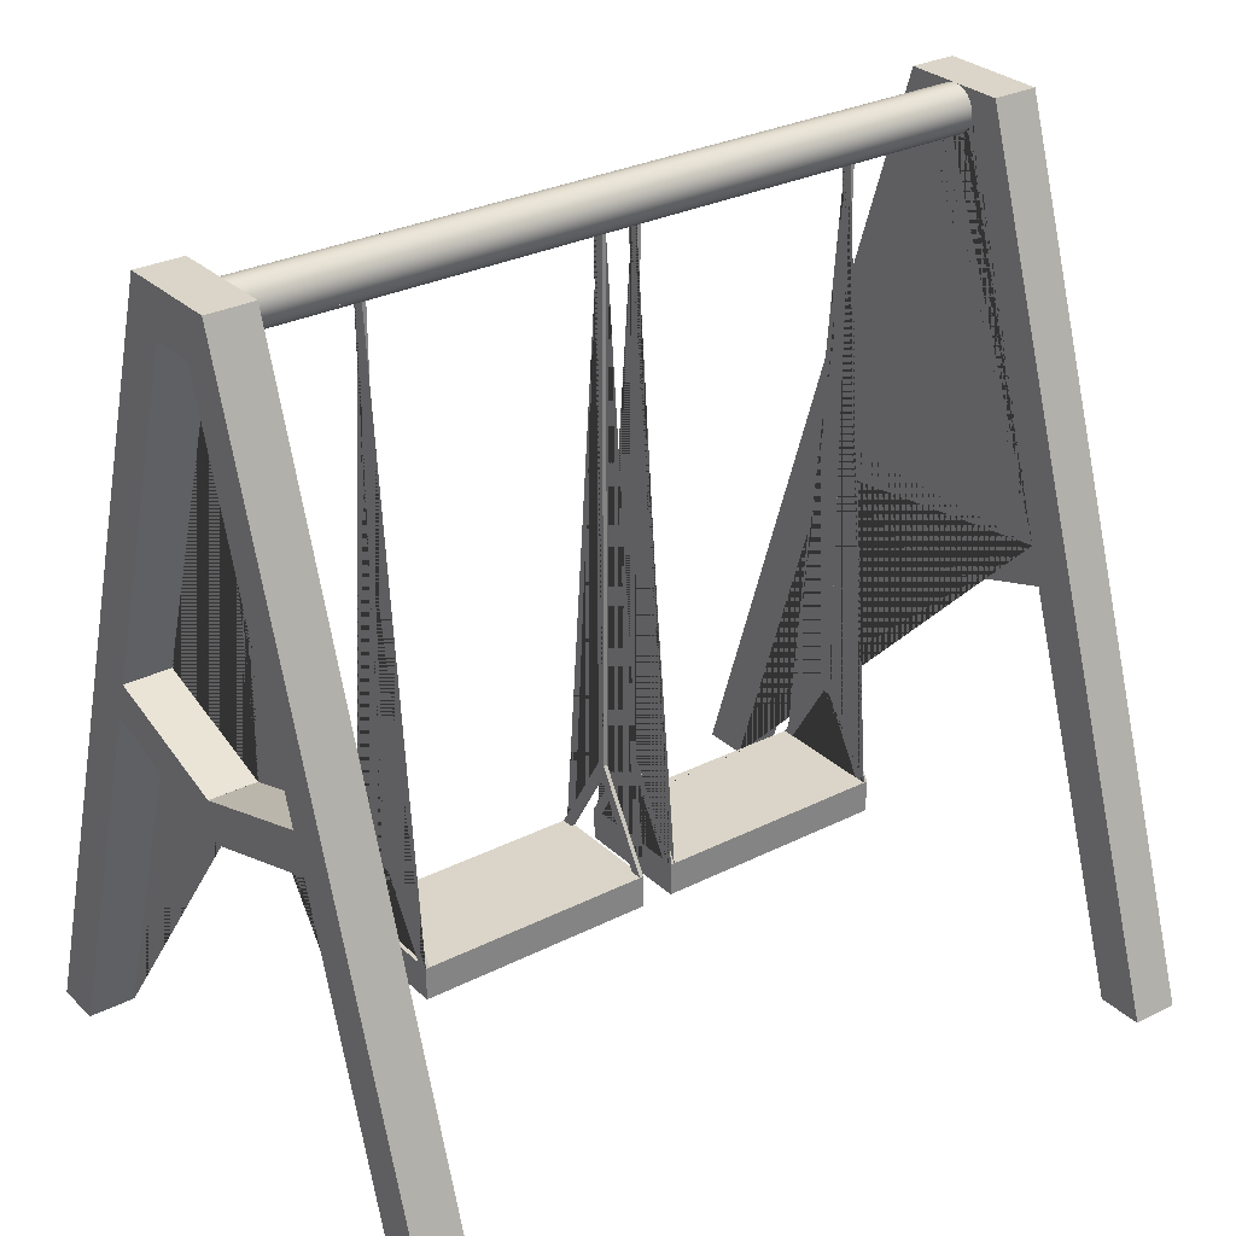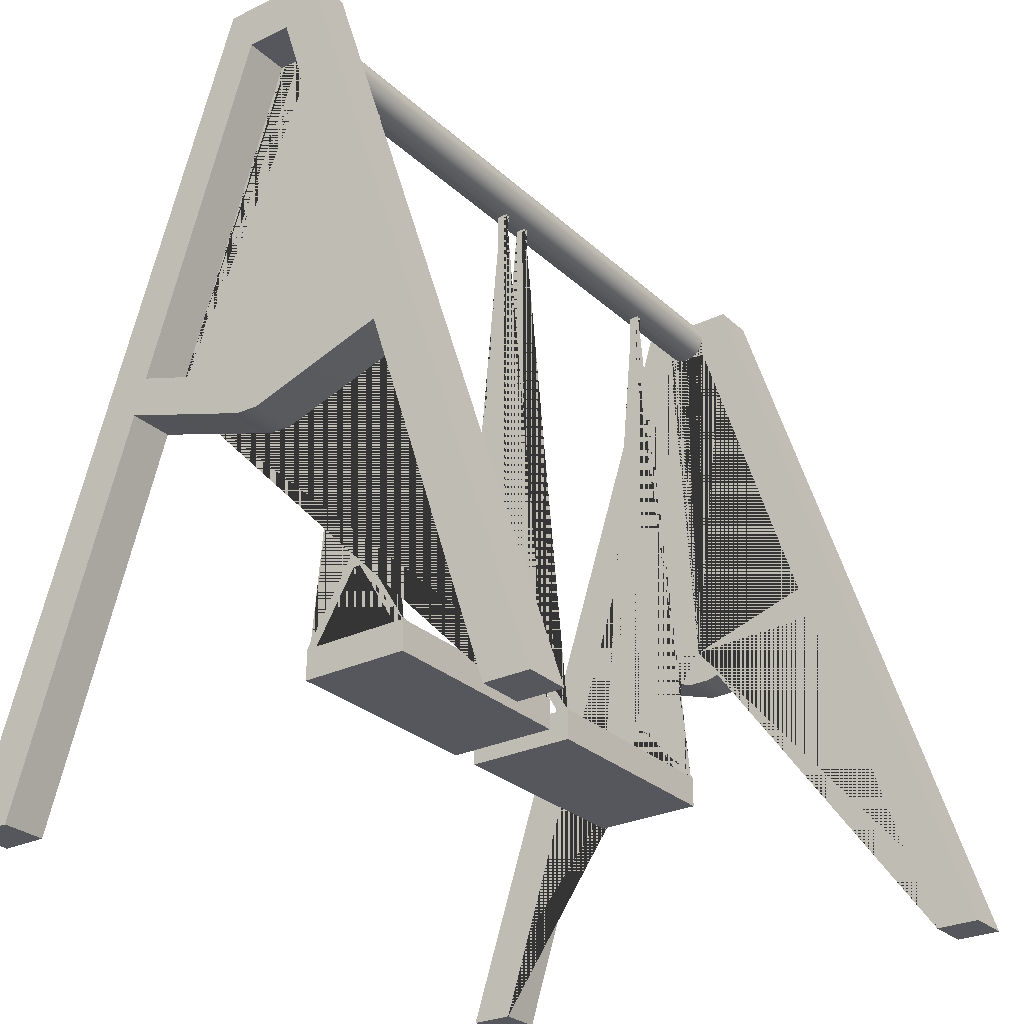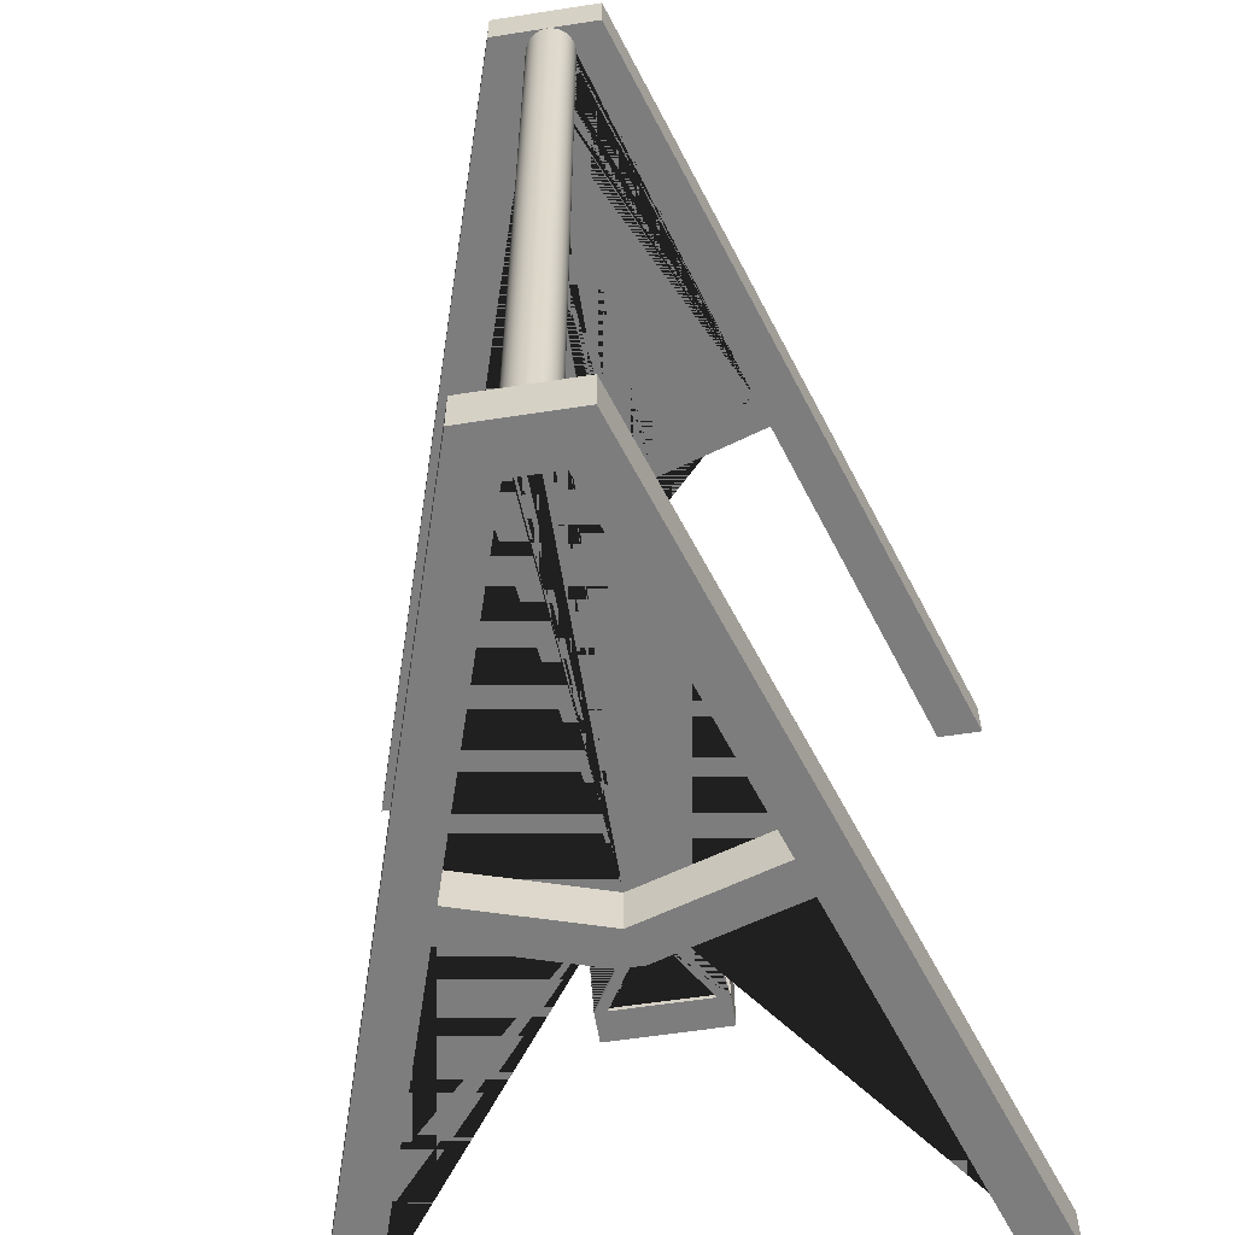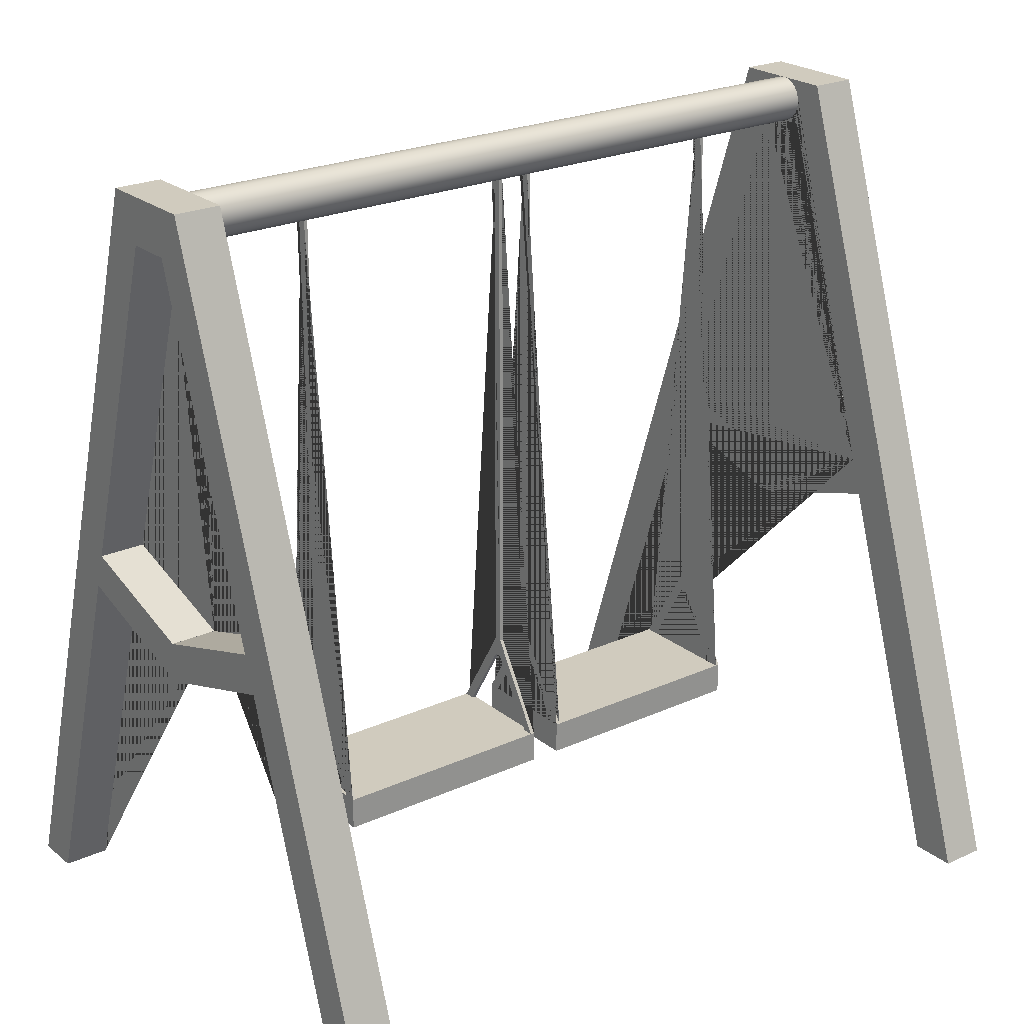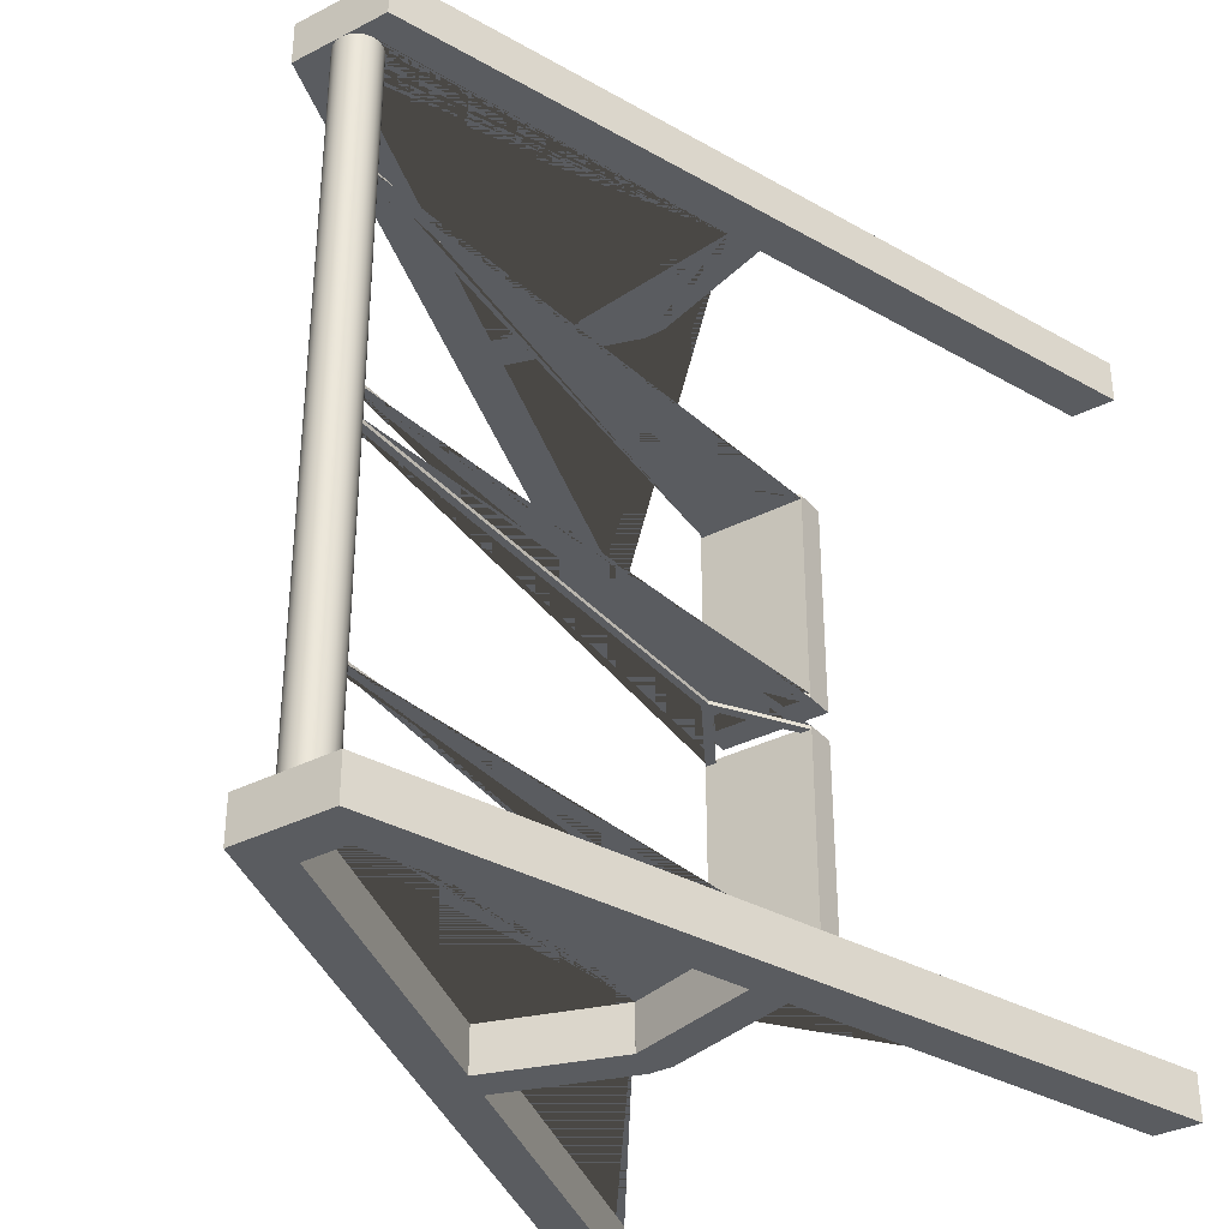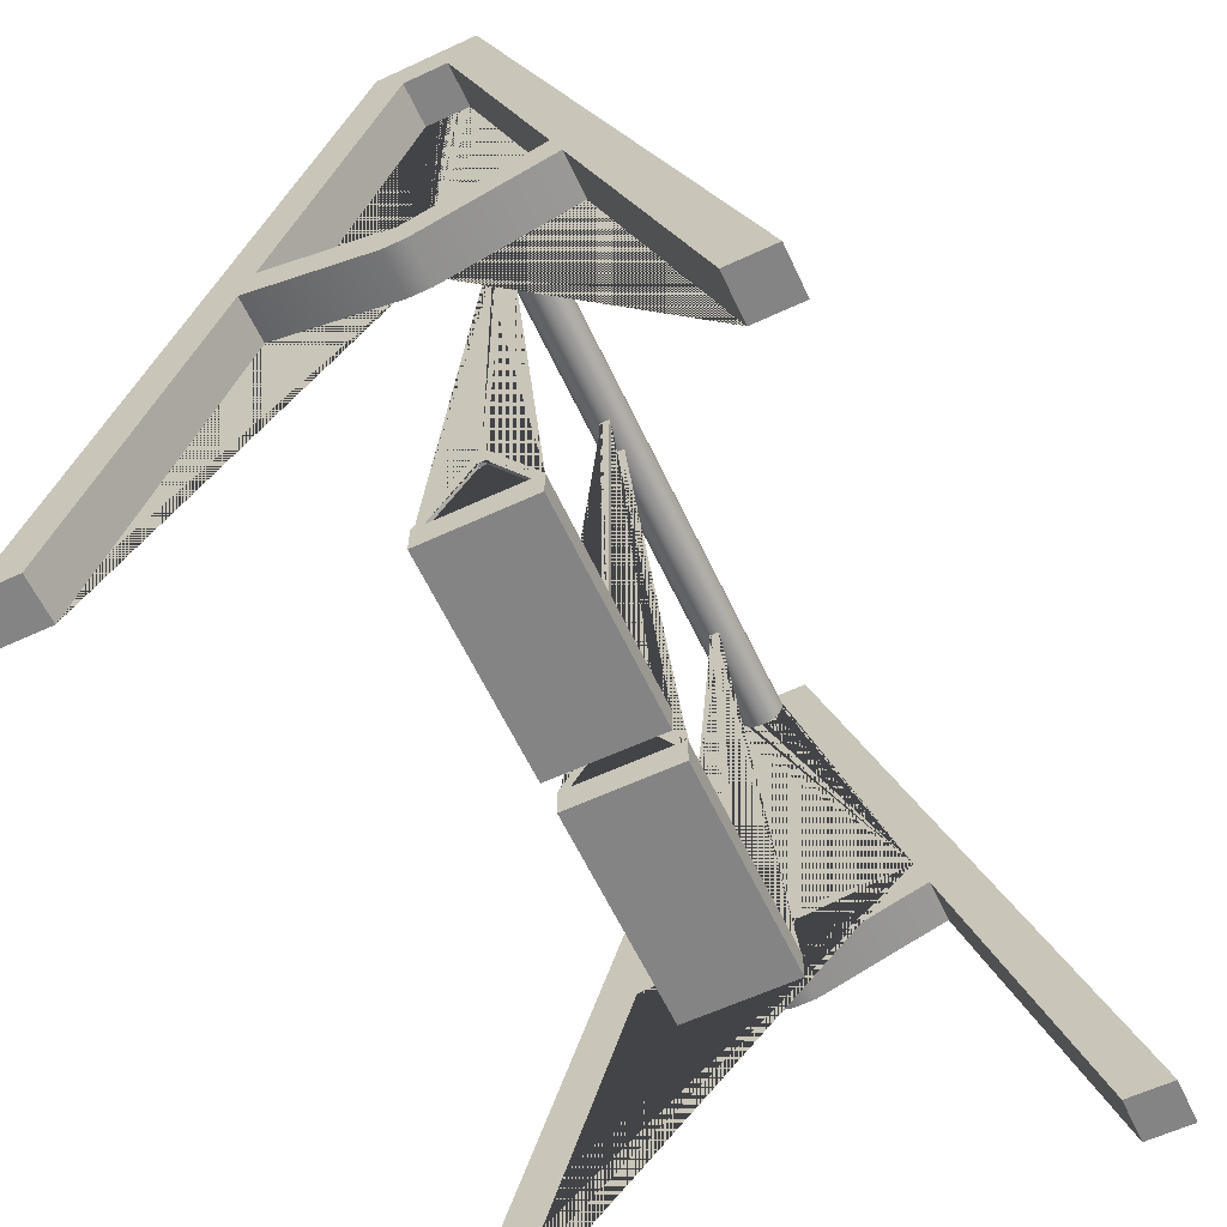
<metadata>
{"format":"obj","ext":"obj","renderer":"f3d","projection":"perspective","resolution":1024,"background":"white","views":[{"elev":29.4,"azim":-126.7,"up":"+Y"},{"elev":-27.6,"azim":36.2,"up":"+Y"},{"elev":-59.2,"azim":-170.9,"up":"+Z"},{"elev":23.6,"azim":-127.3,"up":"+Y"},{"elev":-34.3,"azim":-145.4,"up":"+Z"},{"elev":-61.5,"azim":-154.8,"up":"+Y"}]}
</metadata>
<code>
g Mesh1 Model
v 0.88 1.999 -2
v 0.82 1.999 -2
v 0.76 1.999 -2
v 0.76 1.999 -2.12
v 0.88 1.999 -2.12
f 1 2 3 4 5
v 0.822 0.9823 -2
v 0.8221 0.9821 -2
v 0.4705 1.095 -2
v 0.8045 2.001 -2
v 0.79 2.007 -2
v 0.7776 2.017 -2
v 0.768 2.029 -2
v 0.762 2.043 -2
v 0.76 2.059 -2
v 0.762 2.074 -2
v 0.768 2.089 -2
v 0.7776 2.101 -2
v 0.79 2.111 -2
v 0.8045 2.117 -2
v 0.82 2.119 -2
v 0.6892 2.119 -2
v 0 0 -2
v 0.12 0 -2
v 0.44 0.9994 -2
v 0.7916 0.8868 -2
v 0.8527 0.8871 -2
v 1.202 0.9995 -2
v 1.524 0 -2
v 1.644 0 -2
v 0.9614 2.119 -2
v 0.82 2.119 -2
v 0.8355 2.117 -2
v 0.85 2.111 -2
v 0.8624 2.101 -2
v 0.872 2.089 -2
v 0.878 2.074 -2
v 0.88 2.059 -2
v 0.878 2.043 -2
v 0.872 2.029 -2
v 0.8624 2.017 -2
v 0.85 2.007 -2
v 0.8355 2.001 -2
v 0.82 1.999 -2
v 1.171 1.095 -2
f 6 7 8 3 2 9 10 11 12 13 14 15 16 17 18 19 20 21 22 23 24 25 26 27 28 29 30 31 32 33 34 35 36 37 38 39 40 41 42 43 1 44
v 0.822 0.9823 -2.12
v 0.8221 0.9821 -2.12
f 45 46 7 6
v 1.202 0.9995 -2.12
f 47 46 45
v 0.8527 0.8871 -2.12
f 46 47 48
f 47 27 26 48
v 1.524 0 -2.12
f 28 27 47 49
v 1.644 0 -2.12
f 47 50 49
v 0.9614 2.119 -2.12
f 50 47 51
v 1.171 1.095 -2.12
f 51 47 52
f 47 45 52
f 52 45 6 44
f 5 52 44 1
f 51 52 5
v 0.6892 2.119 -2.12
f 51 5 53
f 4 53 5
v 0.4705 1.095 -2.12
f 54 53 4
v 0.44 0.9994 -2.12
f 55 53 54
v 0.12 0 -2.12
f 56 53 55
v 0 0 -2.12
f 53 56 57
f 56 23 22 57
f 56 55 24 23
v 0.7916 0.8868 -2.12
f 24 55 58 25
f 55 48 58
f 48 55 46
f 46 55 54
f 54 8 7 46
f 3 8 54 4
f 26 25 58 48
f 22 21 53 57
f 21 20 30 51 53
f 50 51 30 29
f 29 28 49 50
v 0.82 1.999 -0.12
v 0.8045 2.001 -0.12
v 0.82 1.999 -1.7
v 0.82 1.999 -1.69
v 0.82 1.999 -1.11
v 0.82 1.999 -1.1
v 0.82 1.999 -1.02
v 0.82 1.999 -1.01
v 0.82 1.999 -0.43
v 0.82 1.999 -0.42
f 59 60 9 2 61 62 63 64 65 66 67 68
v 0.4705 1.095 -0.12
v 0.8219 0.9822 -0.12
v 1.171 1.095 -0.12
v 0.88 1.999 -0.12
v 0.8355 2.001 -0.12
v 0.85 2.007 -0.12
v 0.8624 2.017 -0.12
v 0.872 2.029 -0.12
v 0.878 2.043 -0.12
v 0.88 2.059 -0.12
v 0.878 2.074 -0.12
v 0.872 2.089 -0.12
v 0.8624 2.101 -0.12
v 0.85 2.111 -0.12
v 0.8355 2.117 -0.12
v 0.82 2.119 -0.12
v 0.9614 2.119 -0.12
v 1.644 0 -0.12
v 1.524 0 -0.12
v 1.202 0.9995 -0.12
v 0.8496 0.8861 -0.12
v 0.789 0.8877 -0.12
v 0.44 0.9995 -0.12
v 0.12 0 -0.12
v 0 0 -0.12
v 0.6892 2.119 -0.12
v 0.82 2.119 -0.12
v 0.8045 2.117 -0.12
v 0.79 2.111 -0.12
v 0.7776 2.101 -0.12
v 0.768 2.089 -0.12
v 0.762 2.074 -0.12
v 0.76 2.059 -0.12
v 0.762 2.043 -0.12
v 0.768 2.029 -0.12
v 0.7776 2.017 -0.12
v 0.79 2.007 -0.12
v 0.82 1.999 -0.12
v 0.76 1.999 -0.12
f 69 70 71 72 59 73 74 75 76 77 78 79 80 81 82 83 84 85 86 87 88 89 90 91 92 93 94 95 96 97 98 99 100 101 102 103 104 105 60 106 107
v 0.4705 1.095 -0
v 0.8219 0.9822 -0
f 108 109 70 69
v 0.44 0.9995 -0
f 110 109 108
v 0.789 0.8877 -0
f 109 110 111
f 110 91 90 111
v 0.12 0 -0
f 92 91 110 112
v 0 0 -0
f 110 113 112
v 0.6892 2.119 -0
f 113 110 114
f 114 110 108
v 0.76 1.999 -0
f 114 108 115
f 115 108 69 107
v 0.88 1.999 -0
f 116 115 107 59 72
v 0.9614 2.119 -0
f 116 117 115
v 1.171 1.095 -0
f 118 117 116
v 1.202 0.9995 -0
f 119 117 118
v 1.524 0 -0
f 120 117 119
v 1.644 0 -0
f 117 120 121
f 121 120 87 86
f 88 87 120 119
v 0.8496 0.8861 -0
f 88 119 122 89
f 119 111 122
f 111 119 109
f 109 119 118
f 70 109 118 71
f 72 71 118 116
f 122 111 90 89
f 86 85 117 121
f 84 94 114 117 85
f 113 114 94 93
f 92 112 113 93
f 114 115 117
f 73 59 68 67 66 65 64 63 62 61 2 42
v 0.84 1.999 -0.42
v 0.84 1.999 -0.43
f 68 123 124 67
v 0.97 0.4574 -0.42
v 0.83 0.6904 -0.42
v 0.83 1.991 -0.42
v 0.84 1.991 -0.42
v 0.81 1.999 -0.42
v 0.81 0.6904 -0.42
v 0.67 0.4574 -0.42
v 0.7 0.4574 -0.42
v 0.81 0.6404 -0.42
v 0.83 0.6404 -0.42
v 0.94 0.4574 -0.42
f 125 126 127 128 123 68 129 130 131 132 133 134 135
v 0.97 0.4574 -0.43
v 0.83 0.6904 -0.43
f 136 137 126 125
v 0.67 0.4574 -0.43
v 0.81 0.6904 -0.43
v 0.81 1.999 -0.43
v 0.84 1.991 -0.43
v 0.83 1.991 -0.43
v 0.94 0.4574 -0.43
v 0.83 0.6404 -0.43
v 0.81 0.6404 -0.43
v 0.7 0.4574 -0.43
f 138 139 140 67 124 141 142 137 136 143 144 145 146
f 131 130 139 138
f 129 140 139 130
f 129 68 67 140
v 0.67 0.4574 -1.02
v 0.67 0.3742 -1.02
v 0.67 0.3742 -0.42
v 0.67 0.4574 -1.01
f 147 148 149 131 138 150
v 0.97 0.4574 -1.02
v 0.97 0.3742 -1.02
v 0.7 0.4574 -1.02
v 0.94 0.4574 -1.02
f 151 152 148 147 153 154
v 0.97 0.3742 -0.42
v 0.97 0.4574 -1.01
f 155 152 151 156 136 125
f 148 152 155 149
f 135 132 131 149 155 125
v 0.94 0.4574 -1.01
v 0.7 0.4574 -1.01
f 136 156 157 154 153 158 150 138 146 132 135 143
f 151 154 157 156
v 0.81 0.6904 -1.02
v 0.81 1.999 -1.02
v 0.84 1.999 -1.02
v 0.84 1.991 -1.02
v 0.83 1.991 -1.02
v 0.83 0.6904 -1.02
v 0.83 0.6404 -1.02
v 0.81 0.6404 -1.02
f 147 159 160 65 161 162 163 164 151 154 165 166 153
v 0.81 0.6904 -1.01
f 150 167 159 147
v 0.84 1.991 -1.01
v 0.84 1.999 -1.01
v 0.81 1.999 -1.01
v 0.81 0.6404 -1.01
v 0.83 0.6404 -1.01
v 0.83 0.6904 -1.01
v 0.83 1.991 -1.01
f 168 169 66 170 167 150 158 171 172 157 156 173 174
f 170 160 159 167
f 147 150 158 153
f 166 171 158 153
f 172 171 166 165
f 157 172 165 154
f 151 164 173 156
f 173 164 163 174
f 131 132 146 138
f 145 133 132 146
f 134 133 145 144
f 135 134 144 143
f 135 125 136 143
f 123 128 141 124
f 141 128 127 142
f 126 137 142 127
f 42 2 9 10 11 12 13 14 15 16 17 18 19 20 32 33 34 35 36 37 38 39 40 41
f 60 105 10 9
f 105 104 11 10
f 104 103 12 11
f 103 102 13 12
f 102 101 14 13
f 101 100 15 14
f 100 99 16 15
f 99 98 17 16
f 98 97 18 17
f 97 96 19 18
f 96 84 20 19
f 84 83 32 20
f 83 82 33 32
f 82 81 34 33
f 81 80 35 34
f 80 79 36 35
f 79 78 37 36
f 78 77 38 37
f 77 76 39 38
f 76 75 40 39
f 75 74 41 40
f 74 73 42 41
g Mesh2 Model
v 0.97 0.4574 -1.69
v 0.83 0.6904 -1.69
v 0.83 1.991 -1.69
v 0.84 1.991 -1.69
v 0.84 1.999 -1.69
v 0.81 1.999 -1.69
v 0.81 0.6904 -1.69
v 0.67 0.4574 -1.69
v 0.7 0.4574 -1.69
v 0.81 0.6404 -1.69
v 0.83 0.6404 -1.69
v 0.94 0.4574 -1.69
f 175 176 177 178 179 62 180 181 182 183 184 185 186
v 0.97 0.4574 -1.7
v 0.83 0.6904 -1.7
f 187 188 176 175
v 0.82 0.6404 -1.7
v 0.82 1.469 -1.7
v 0.84 1.999 -1.7
v 0.84 1.991 -1.7
v 0.83 1.991 -1.7
v 0.94 0.4574 -1.7
v 0.83 0.6404 -1.7
f 189 190 61 191 192 193 188 187 194 195
v 0.67 0.4574 -1.7
v 0.81 0.6904 -1.7
v 0.81 1.999 -1.7
v 0.81 0.6404 -1.7
v 0.7 0.4574 -1.7
f 196 197 198 61 190 189 199 200
f 182 181 197 196
f 180 198 197 181
v 0.67 0.3742 -1.7
v 0.67 0.3742 -1.1
v 0.67 0.4574 -1.1
v 0.67 0.4574 -1.11
f 196 201 202 203 204 182
v 0.97 0.3742 -1.7
f 187 205 201 196 200 194
v 0.97 0.3742 -1.1
v 0.97 0.4574 -1.11
v 0.97 0.4574 -1.1
f 206 205 187 175 207 208
f 201 205 206 202
v 0.94 0.4574 -1.1
v 0.7 0.4574 -1.1
f 209 210 203 202 206 208
v 0.7 0.4574 -1.11
v 0.94 0.4574 -1.11
f 207 175 186 194 200 183 182 204 211 210 209 212
f 187 194 186 175
f 186 185 195 194
f 185 184 199 189 195
f 199 184 183 200
f 196 182 183 200
v 0.81 0.6904 -1.11
v 0.81 1.999 -1.11
v 0.84 1.999 -1.11
v 0.84 1.991 -1.11
v 0.83 1.991 -1.11
v 0.83 0.6904 -1.11
v 0.83 0.6404 -1.11
v 0.81 0.6404 -1.11
f 213 214 63 215 216 217 218 207 212 219 220 211 204
v 0.81 1.999 -1.1
v 0.81 0.6904 -1.1
f 221 214 213 222
f 203 222 213 204
v 0.81 0.6404 -1.1
v 0.82 0.6404 -1.1
f 221 222 203 210 223 224 64
f 203 210 211 204
f 220 223 210 211
v 0.83 0.6404 -1.1
f 225 224 223 220 219
v 0.84 1.991 -1.1
v 0.84 1.999 -1.1
v 0.83 0.6904 -1.1
v 0.83 1.991 -1.1
f 226 227 64 224 225 209 208 228 229
f 209 225 219 212
f 209 208 207 212
f 207 218 228 208
f 228 218 217 229
f 176 188 193 177

</code>
